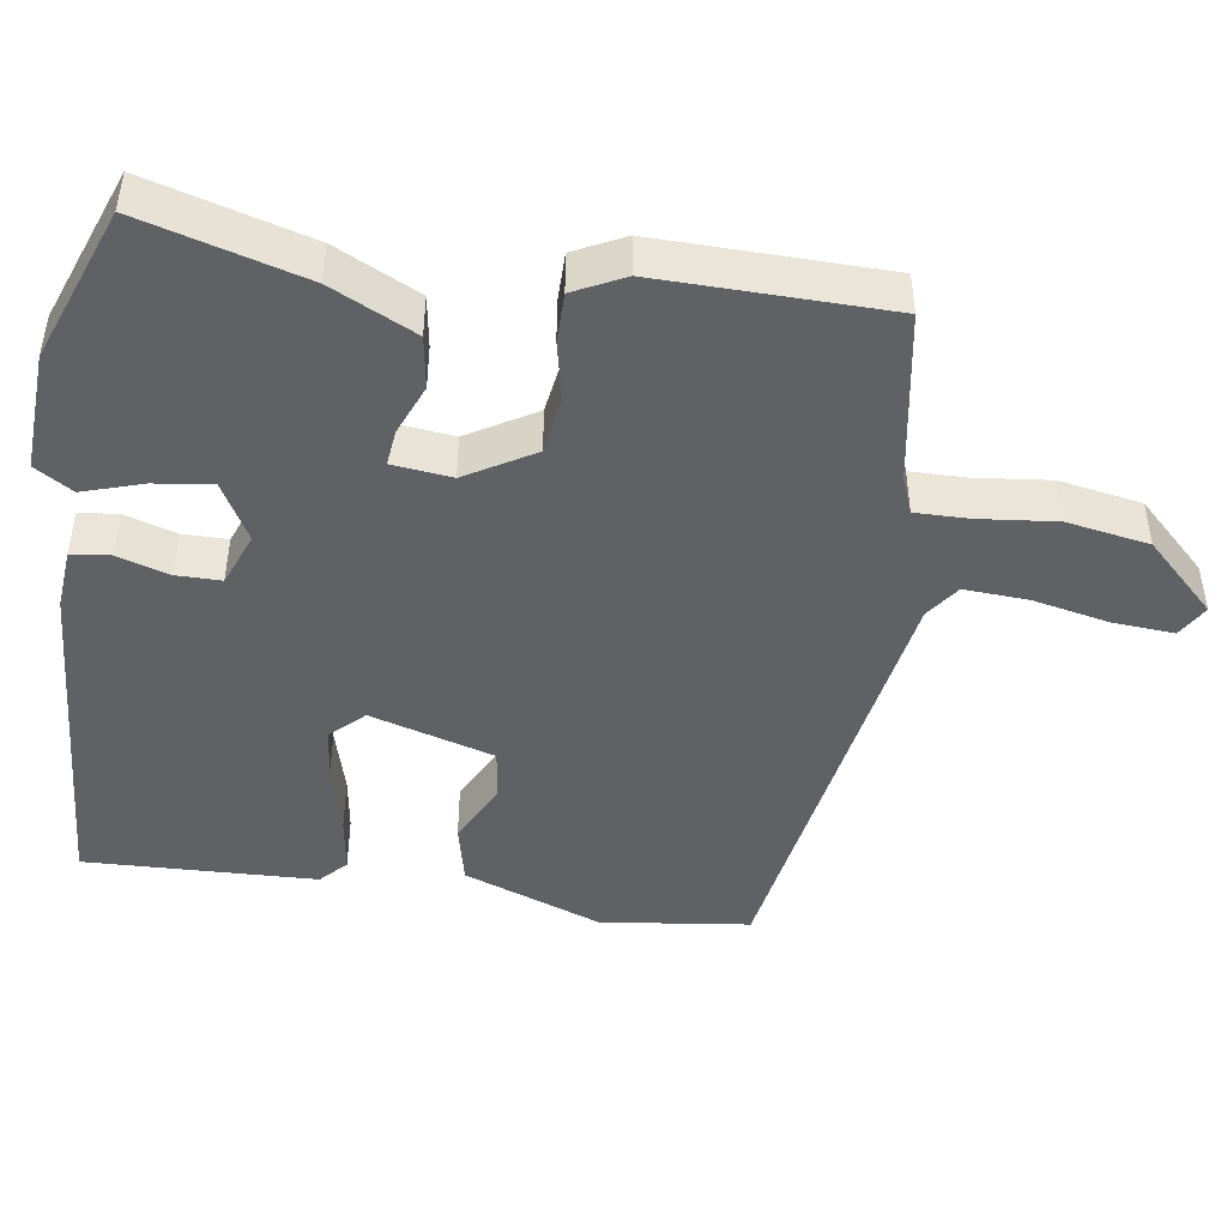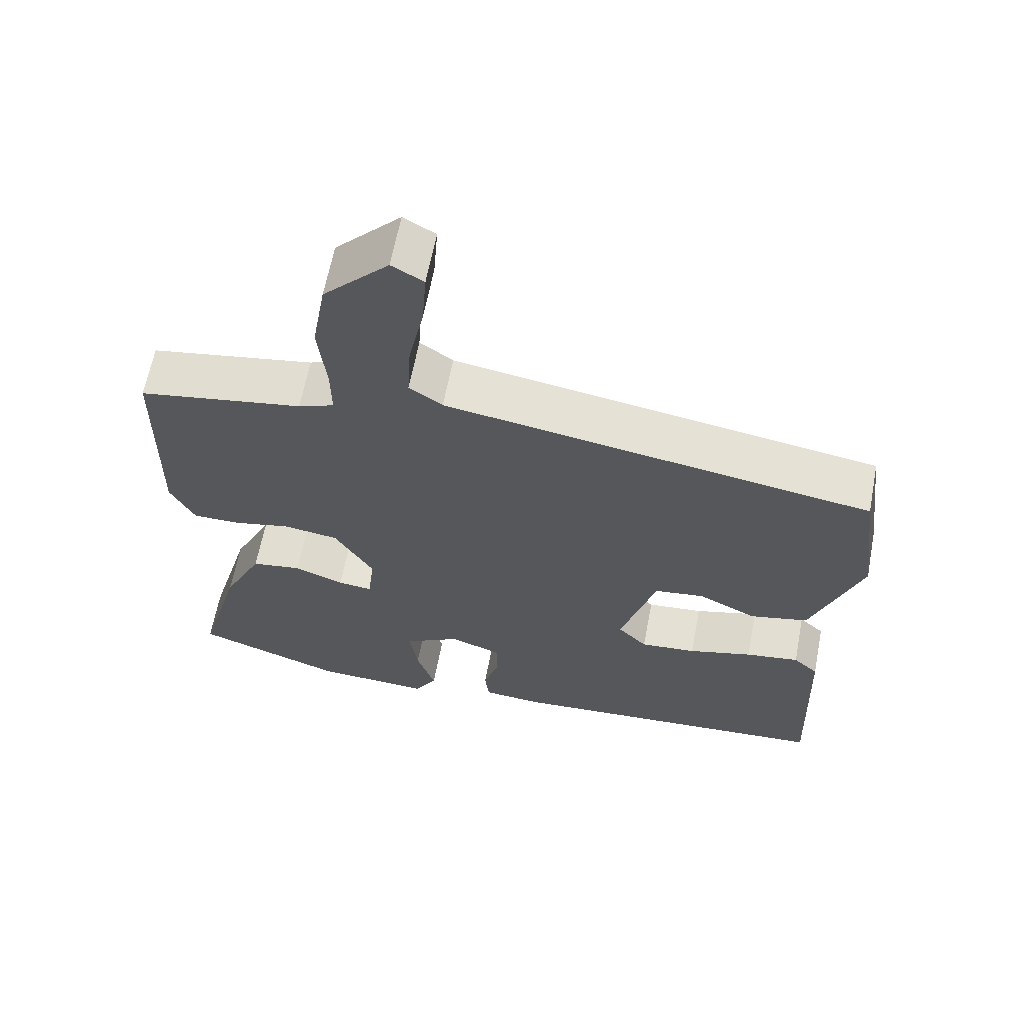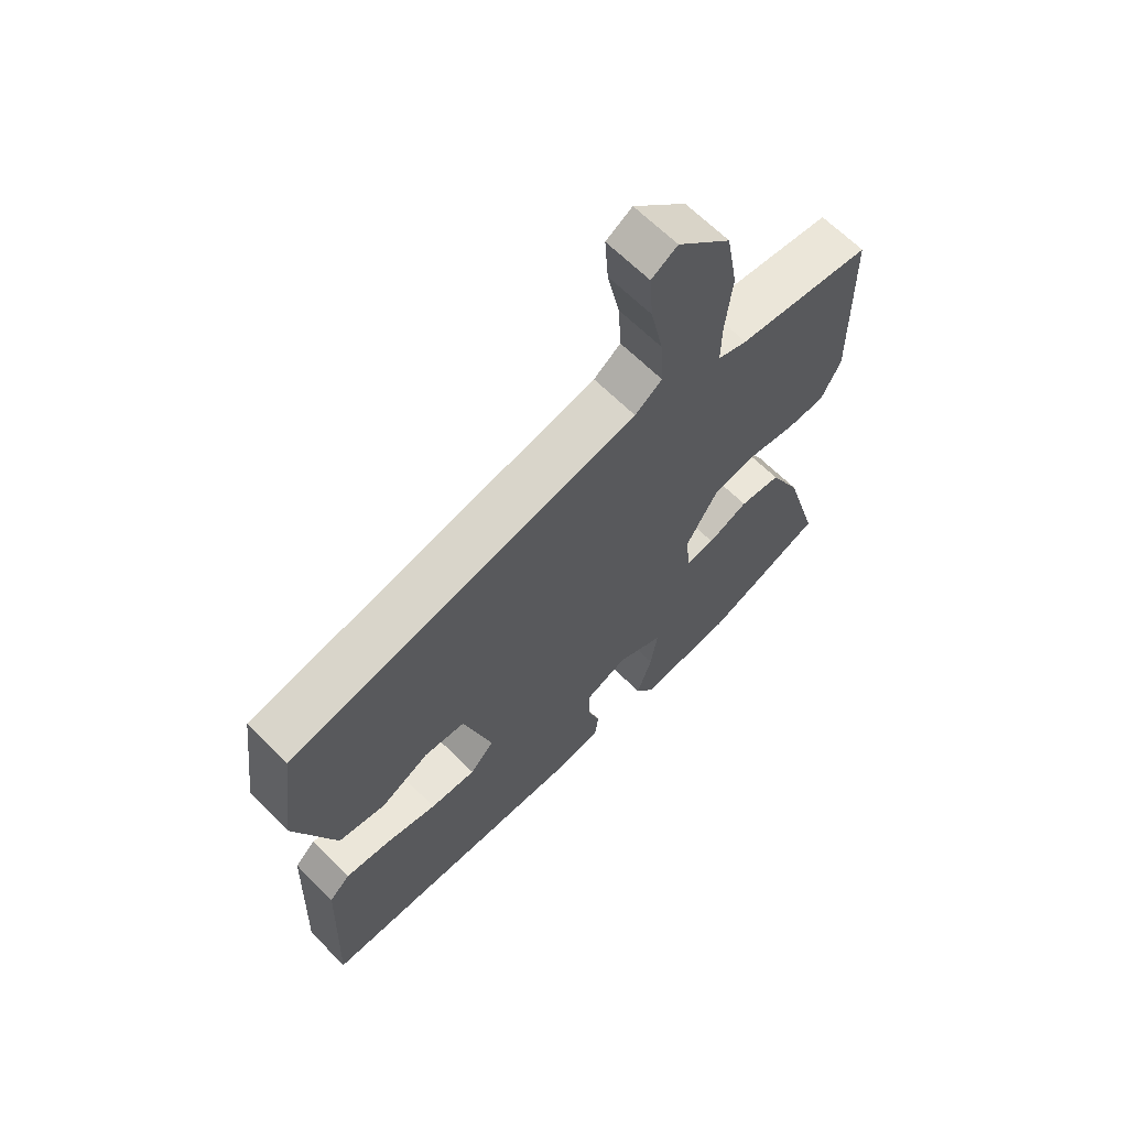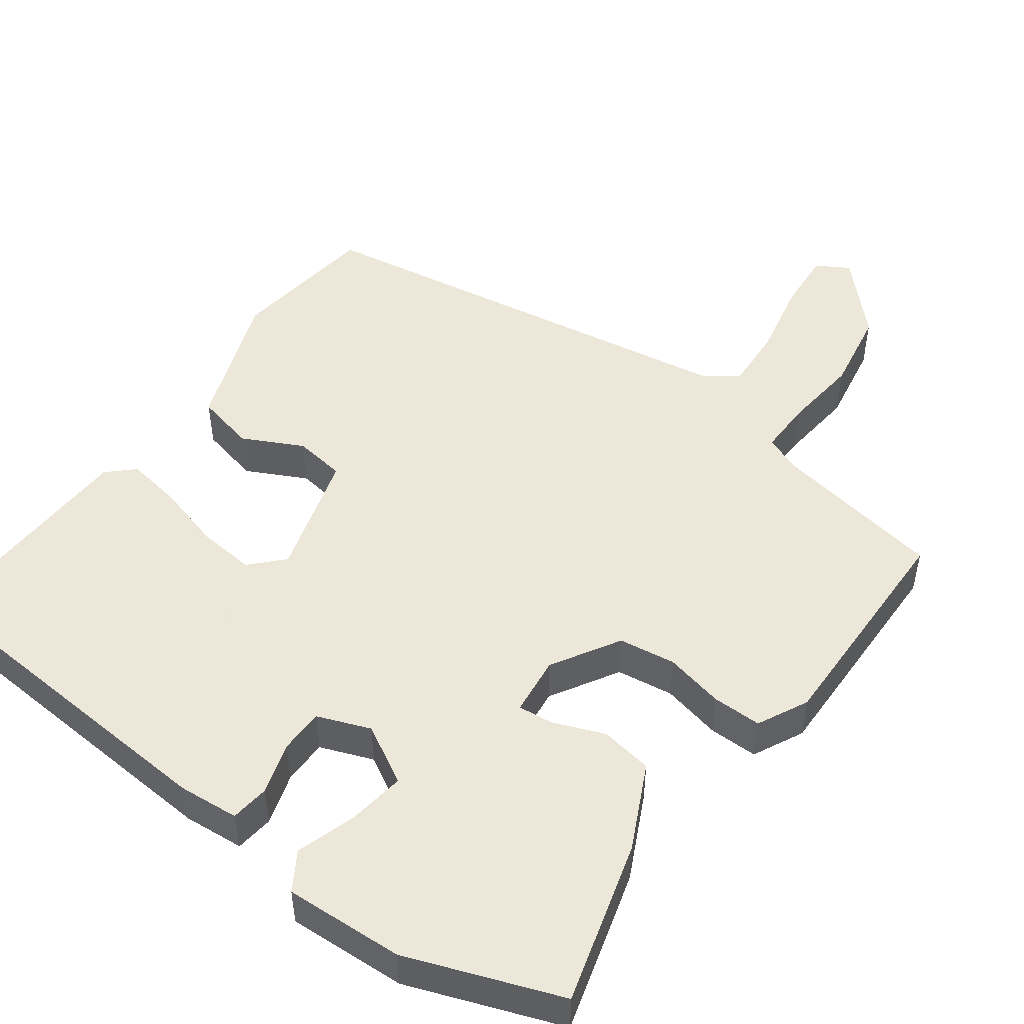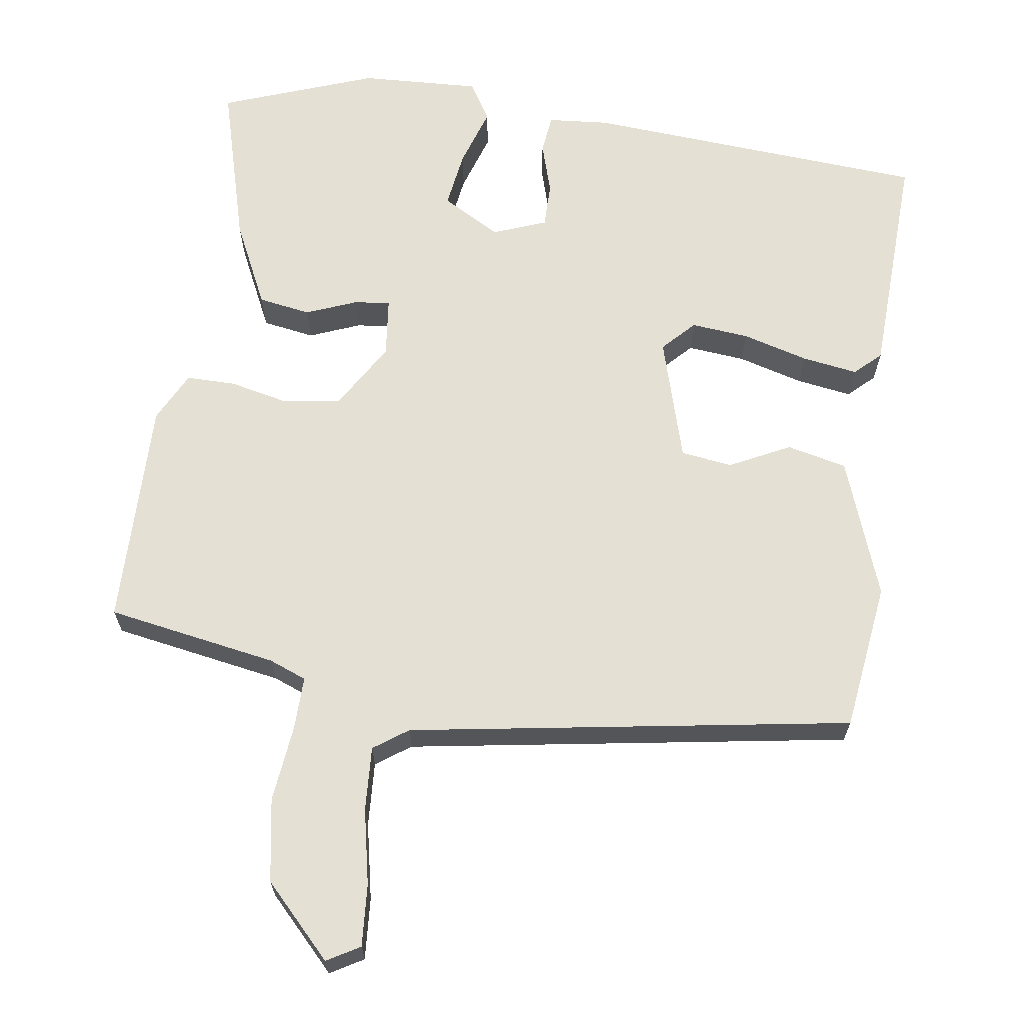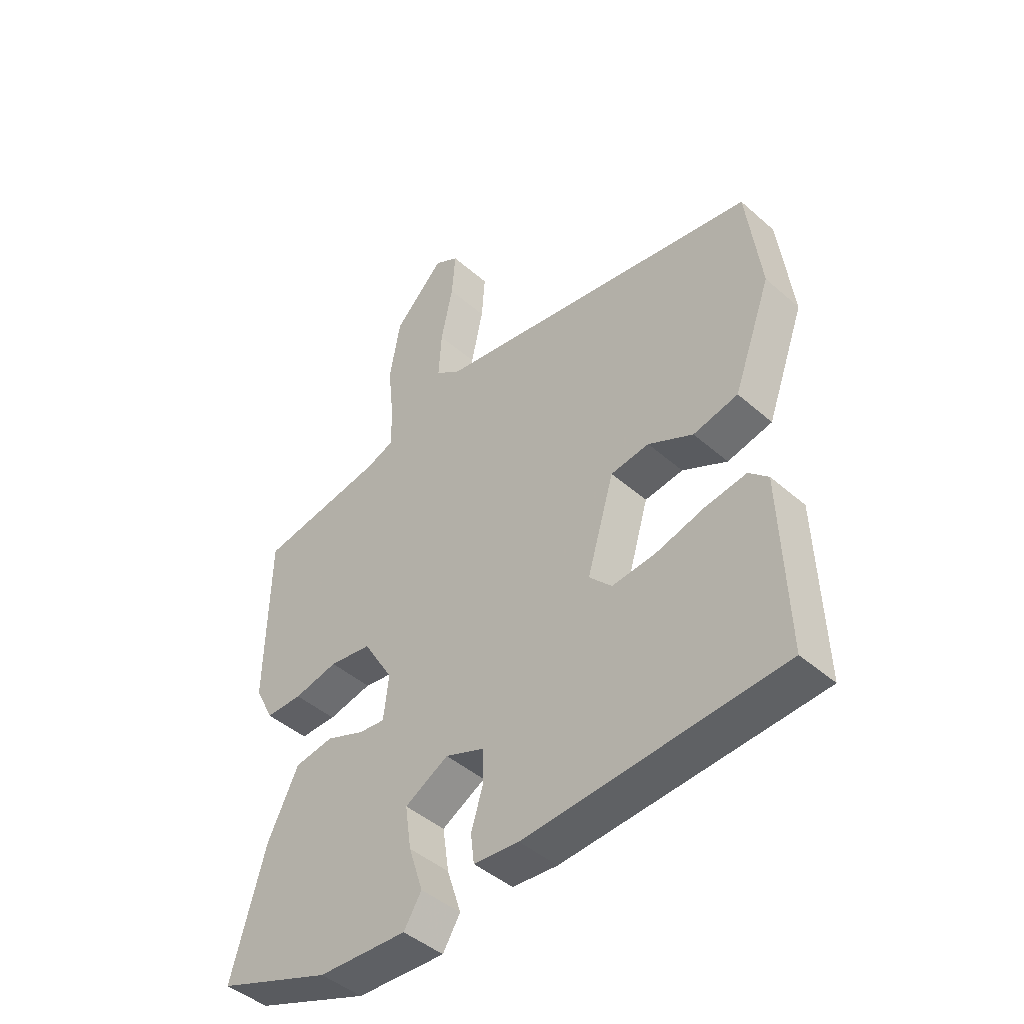
<metadata>
{"format":"obj","ext":"obj","renderer":"f3d","projection":"perspective","resolution":1024,"background":"white","views":[{"elev":-45.9,"azim":-98.6,"up":"+Y"},{"elev":63.3,"azim":10.8,"up":"+Z"},{"elev":65.3,"azim":135.0,"up":"+Z"},{"elev":49.6,"azim":-143.7,"up":"+Y"},{"elev":66.0,"azim":8.4,"up":"+Y"},{"elev":-44.9,"azim":44.6,"up":"+Z"}]}
</metadata>
<code>
v 0.501 0.07 0.424
v 0.526 0.07 0.229
v 0.459 0.07 0.047
v 0.38 0.07 0.029
v 0.301 0.07 0.069
v 0.233 0.07 0.06
v 0.185 0.07 -0.103
v 0.225 0.07 -0.145
v 0.301 0.07 -0.138
v 0.388 0.07 -0.114
v 0.461 0.07 -0.103
v 0.495 0.07 -0.135
v 0.506 0.07 -0.438
v 0.053 0.07 -0.468
v -0.027 0.07 -0.461
v -0.033 0.07 -0.41
v -0.012 0.07 -0.342
v -0.012 0.07 -0.283
v -0.082 0.07 -0.256
v -0.159 0.07 -0.299
v -0.148 0.07 -0.375
v -0.123 0.07 -0.453
v -0.154 0.07 -0.503
v -0.311 0.07 -0.495
v -0.513 0.07 -0.42
v -0.453 0.07 -0.206
v -0.399 0.07 -0.095
v -0.33 0.07 -0.084
v -0.263 0.07 -0.111
v -0.216 0.07 -0.116
v -0.207 0.07 -0.038
v -0.26 0.07 0.051
v -0.335 0.07 0.062
v -0.413 0.07 0.045
v -0.478 0.07 0.045
v -0.511 0.07 0.111
v -0.506 0.07 0.412
v -0.281 0.07 0.45
v -0.232 0.07 0.469
v -0.233 0.07 0.54
v -0.244 0.07 0.641
v -0.225 0.07 0.75
v -0.136 0.07 0.842
v -0.093 0.07 0.817
v -0.099 0.07 0.736
v -0.12 0.07 0.636
v -0.125 0.07 0.552
v -0.08 0.07 0.52
v 0.501 0 0.424
v 0.526 0 0.229
v 0.459 0 0.047
v 0.38 0 0.029
v 0.301 0 0.069
v 0.233 0 0.06
v 0.185 0 -0.103
v 0.225 0 -0.145
v 0.301 0 -0.138
v 0.388 0 -0.114
v 0.461 0 -0.103
v 0.495 0 -0.135
v 0.506 0 -0.438
v 0.053 0 -0.468
v -0.027 0 -0.461
v -0.033 0 -0.41
v -0.012 0 -0.342
v -0.012 0 -0.283
v -0.082 0 -0.256
v -0.159 0 -0.299
v -0.148 0 -0.375
v -0.123 0 -0.453
v -0.154 0 -0.503
v -0.311 0 -0.495
v -0.513 0 -0.42
v -0.453 0 -0.206
v -0.399 0 -0.095
v -0.33 0 -0.084
v -0.263 0 -0.111
v -0.216 0 -0.116
v -0.207 0 -0.038
v -0.26 0 0.051
v -0.335 0 0.062
v -0.413 0 0.045
v -0.478 0 0.045
v -0.511 0 0.111
v -0.506 0 0.412
v -0.281 0 0.45
v -0.232 0 0.469
v -0.233 0 0.54
v -0.244 0 0.641
v -0.225 0 0.75
v -0.136 0 0.842
v -0.093 0 0.817
v -0.099 0 0.736
v -0.12 0 0.636
v -0.125 0 0.552
v -0.08 0 0.52
f 44 45 46
f 43 44 46
f 42 43 46
f 41 42 46
f 40 41 46
f 39 40 46 47
f 36 37 38
f 35 36 38
f 34 35 38
f 33 34 38
f 32 33 38 39
f 39 47 48
f 32 39 48
f 31 32 48
f 27 28 29
f 26 27 29
f 25 26 29
f 24 25 29
f 23 24 29
f 22 23 29
f 21 22 29
f 20 21 29 30
f 31 48 1
f 30 31 1
f 20 30 1
f 19 20 1
f 15 16 17
f 14 15 17
f 13 14 17
f 12 13 17
f 11 12 17
f 10 11 17
f 9 10 17
f 8 9 17 18
f 3 4 5
f 2 3 5
f 1 2 5
f 1 5 6
f 19 1 6
f 7 8 18 19
f 6 7 19
f 94 93 92
f 94 92 91
f 94 91 90
f 94 90 89
f 94 89 88
f 95 94 88 87
f 86 85 84
f 86 84 83
f 86 83 82
f 86 82 81
f 87 86 81 80
f 96 95 87
f 96 87 80
f 96 80 79
f 77 76 75
f 77 75 74
f 77 74 73
f 77 73 72
f 77 72 71
f 77 71 70
f 77 70 69
f 78 77 69 68
f 49 96 79
f 49 79 78
f 49 78 68
f 49 68 67
f 65 64 63
f 65 63 62
f 65 62 61
f 65 61 60
f 65 60 59
f 65 59 58
f 65 58 57
f 66 65 57 56
f 53 52 51
f 53 51 50
f 53 50 49
f 54 53 49
f 54 49 67
f 67 66 56 55
f 67 55 54
f 1 49 50 2
f 2 50 51 3
f 3 51 52 4
f 4 52 53 5
f 5 53 54 6
f 6 54 55 7
f 7 55 56 8
f 8 56 57 9
f 9 57 58 10
f 10 58 59 11
f 11 59 60 12
f 12 60 61 13
f 13 61 62 14
f 14 62 63 15
f 15 63 64 16
f 16 64 65 17
f 17 65 66 18
f 18 66 67 19
f 19 67 68 20
f 20 68 69 21
f 21 69 70 22
f 22 70 71 23
f 23 71 72 24
f 24 72 73 25
f 25 73 74 26
f 26 74 75 27
f 27 75 76 28
f 28 76 77 29
f 29 77 78 30
f 30 78 79 31
f 31 79 80 32
f 32 80 81 33
f 33 81 82 34
f 34 82 83 35
f 35 83 84 36
f 36 84 85 37
f 37 85 86 38
f 38 86 87 39
f 39 87 88 40
f 40 88 89 41
f 41 89 90 42
f 42 90 91 43
f 43 91 92 44
f 44 92 93 45
f 45 93 94 46
f 46 94 95 47
f 47 95 96 48
f 48 96 49 1

</code>
